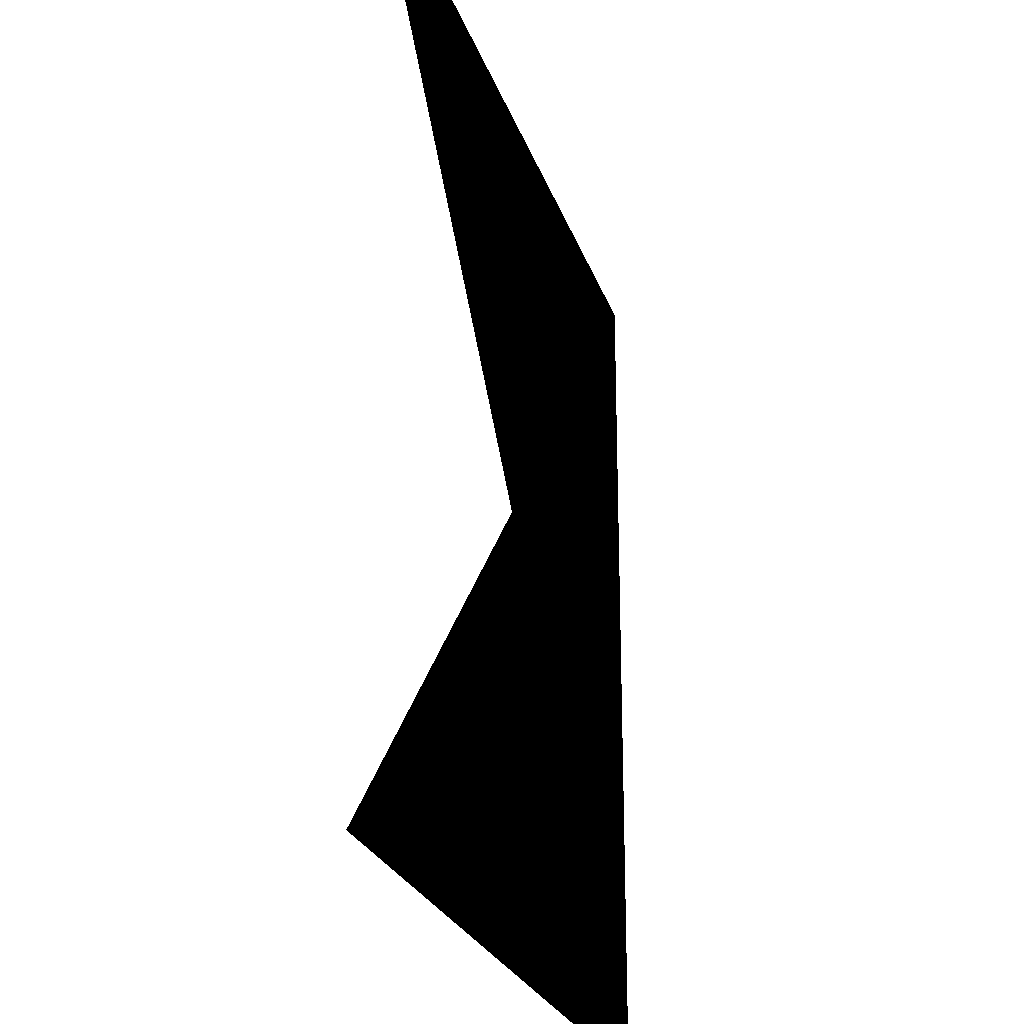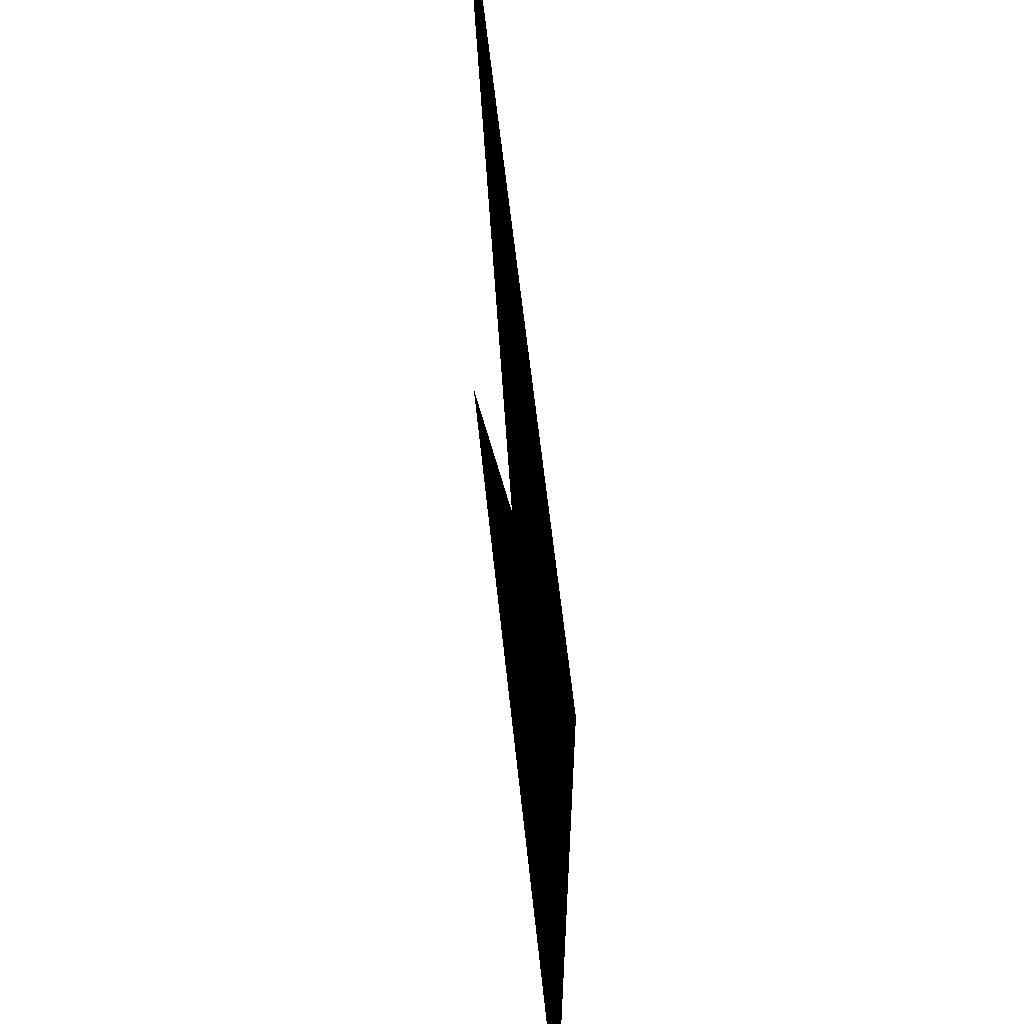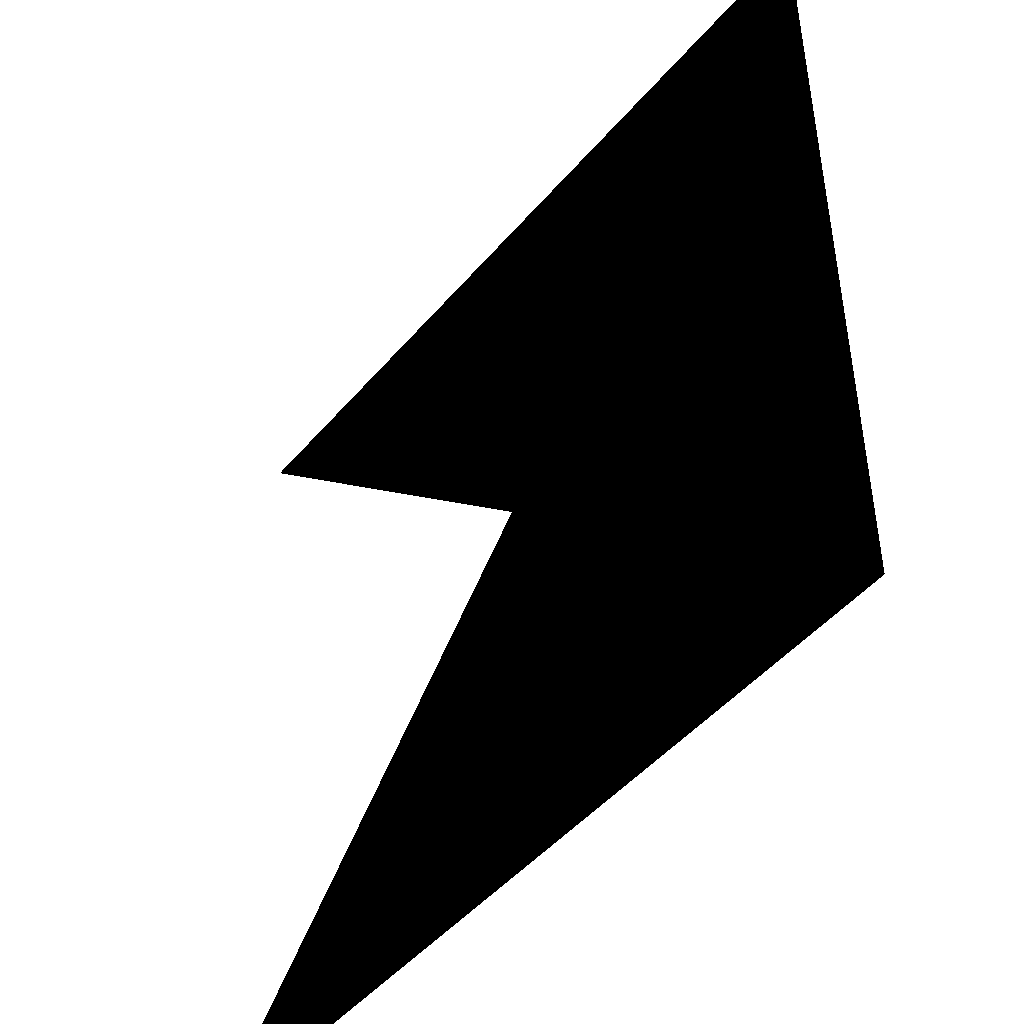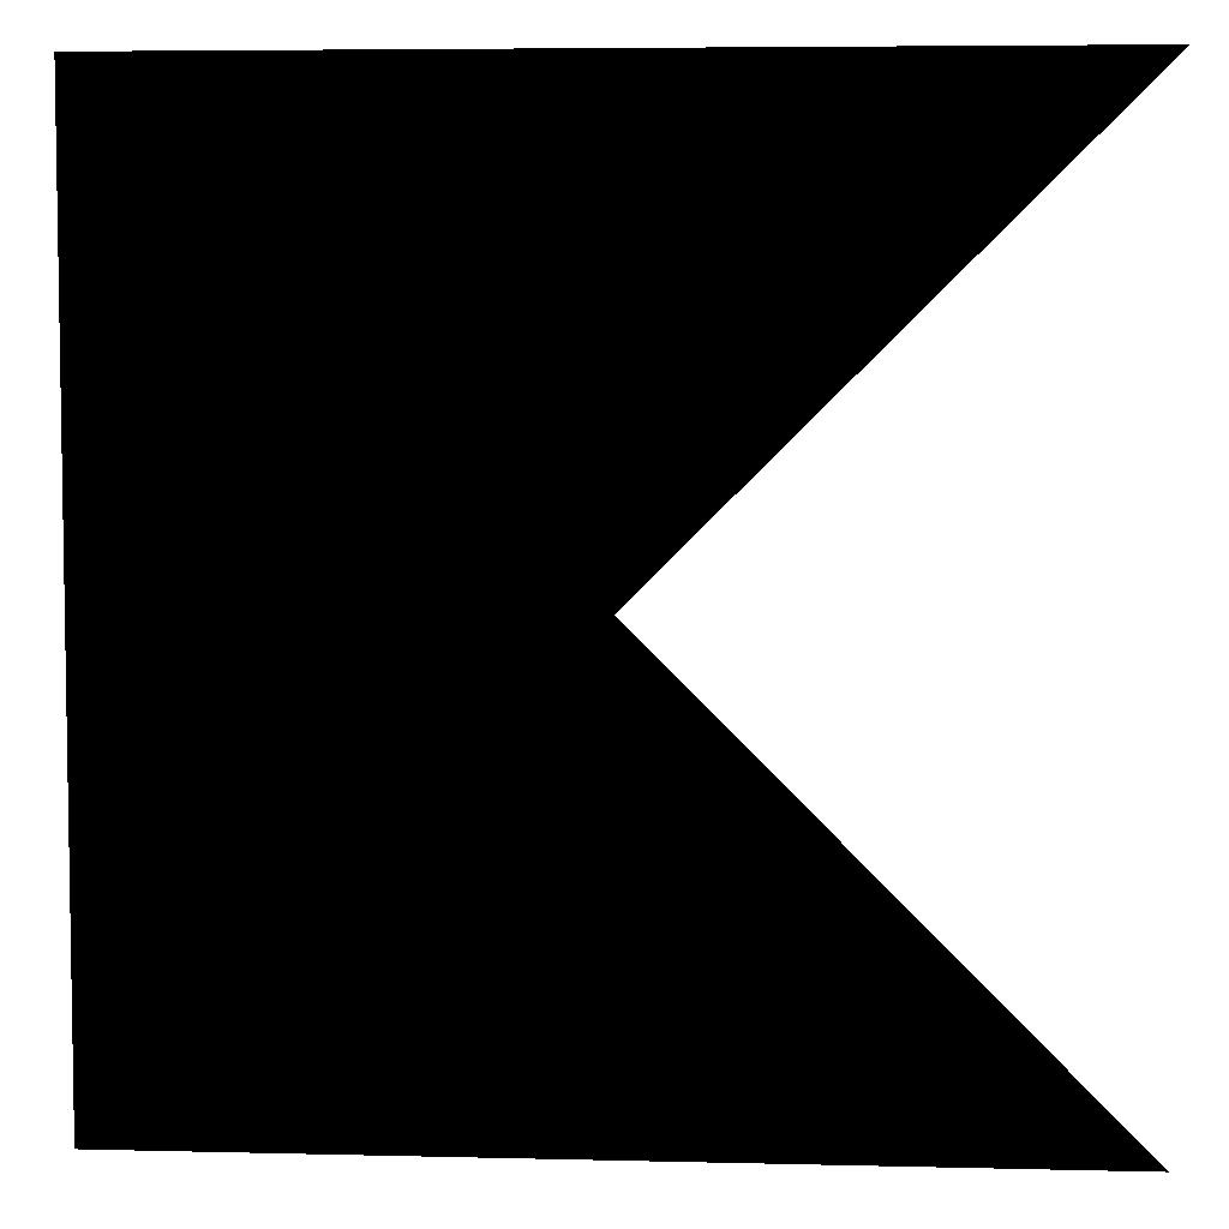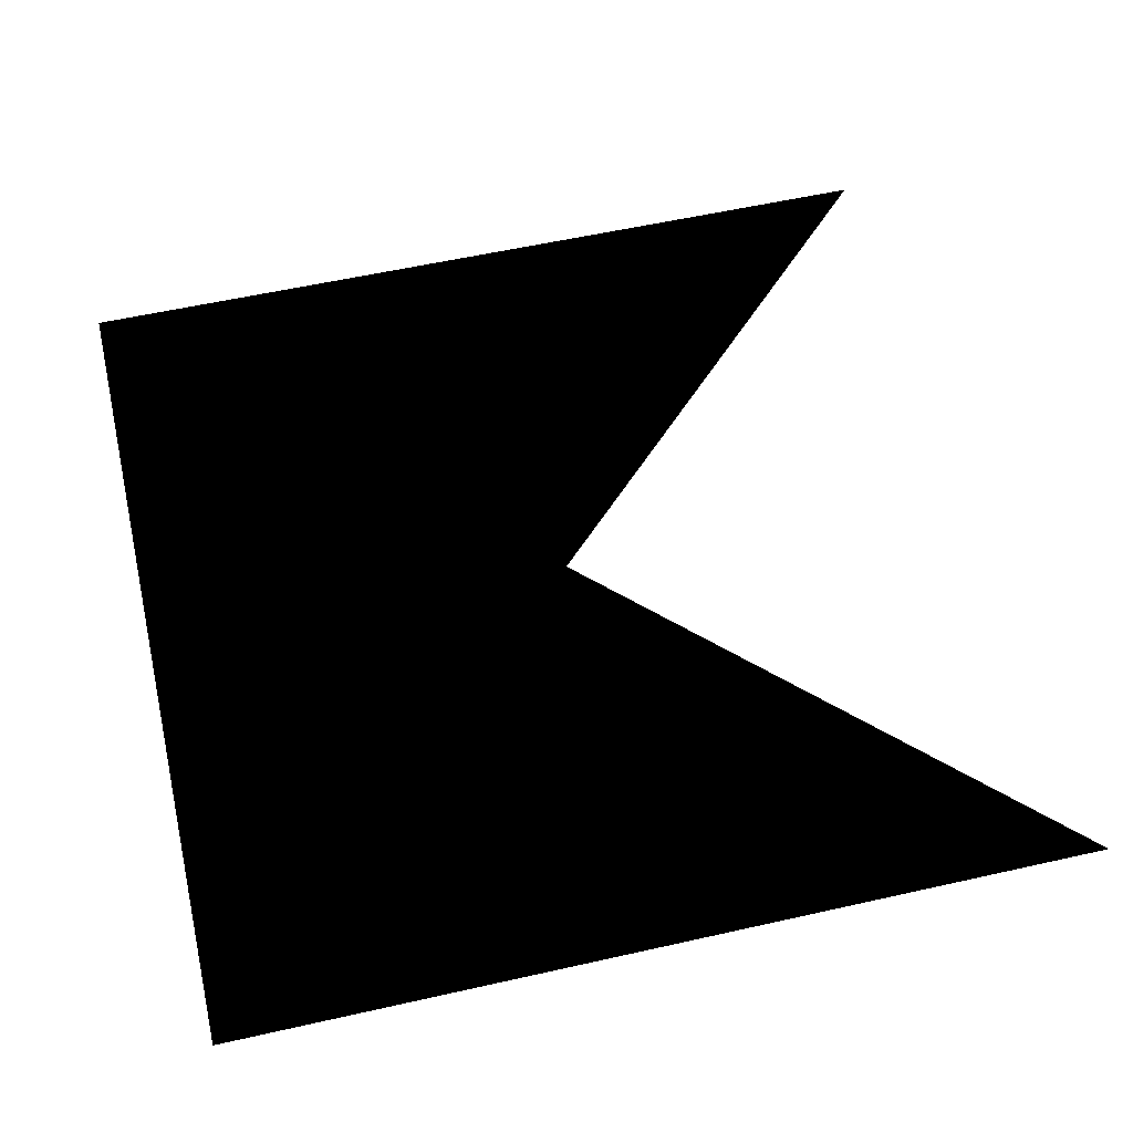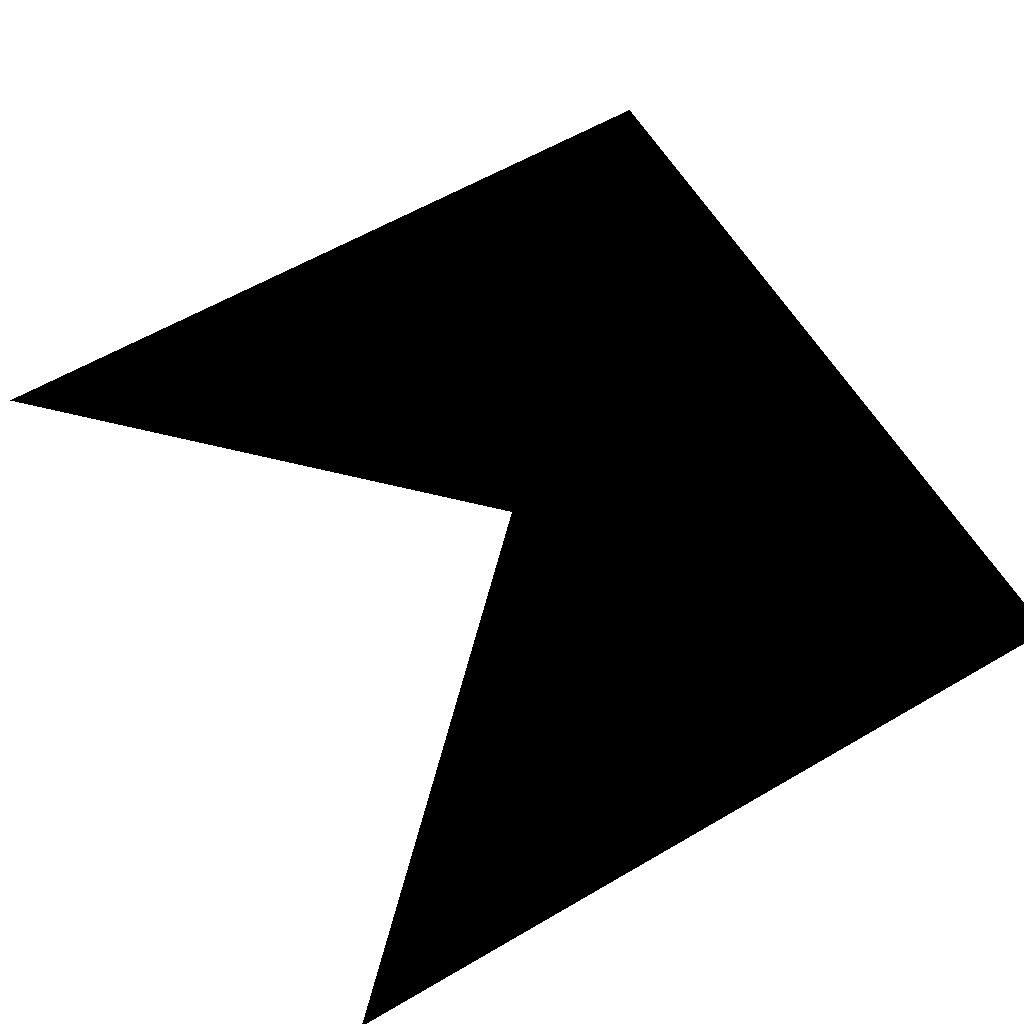
<metadata>
{"format":"obj","ext":"obj","renderer":"f3d","projection":"perspective","resolution":1024,"background":"white","views":[{"elev":-24.0,"azim":-74.2,"up":"+Y"},{"elev":58.7,"azim":84.1,"up":"+Y"},{"elev":-47.1,"azim":52.1,"up":"+Y"},{"elev":5.8,"azim":-175.7,"up":"+Y"},{"elev":57.1,"azim":166.8,"up":"+Z"},{"elev":60.7,"azim":-30.7,"up":"+Z"}]}
</metadata>
<code>
o dvd
v  0.5  0.5 1
v  0.5 -0.5 1
v -0.5 -0.5 1
v -0.5  0.5 1
g dvd
f 1 2 4
f 1 2 3

</code>
